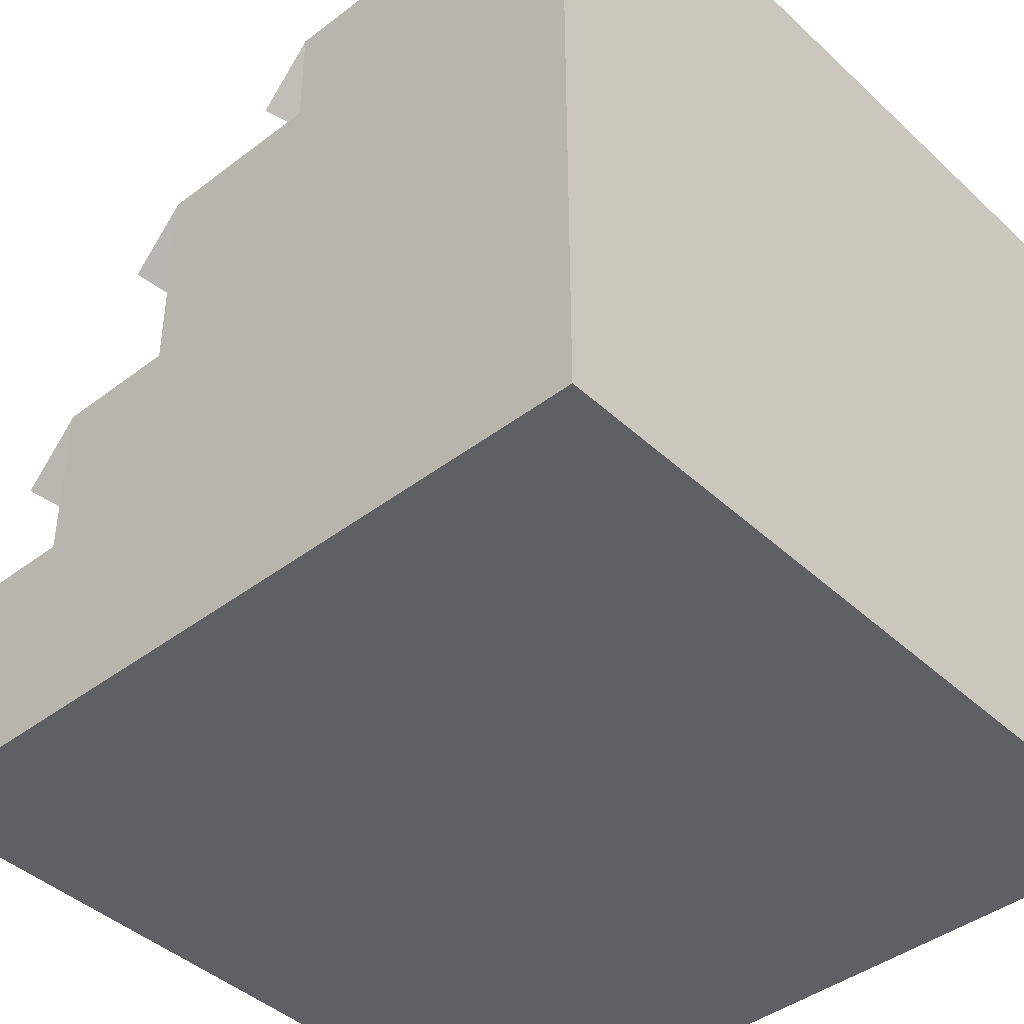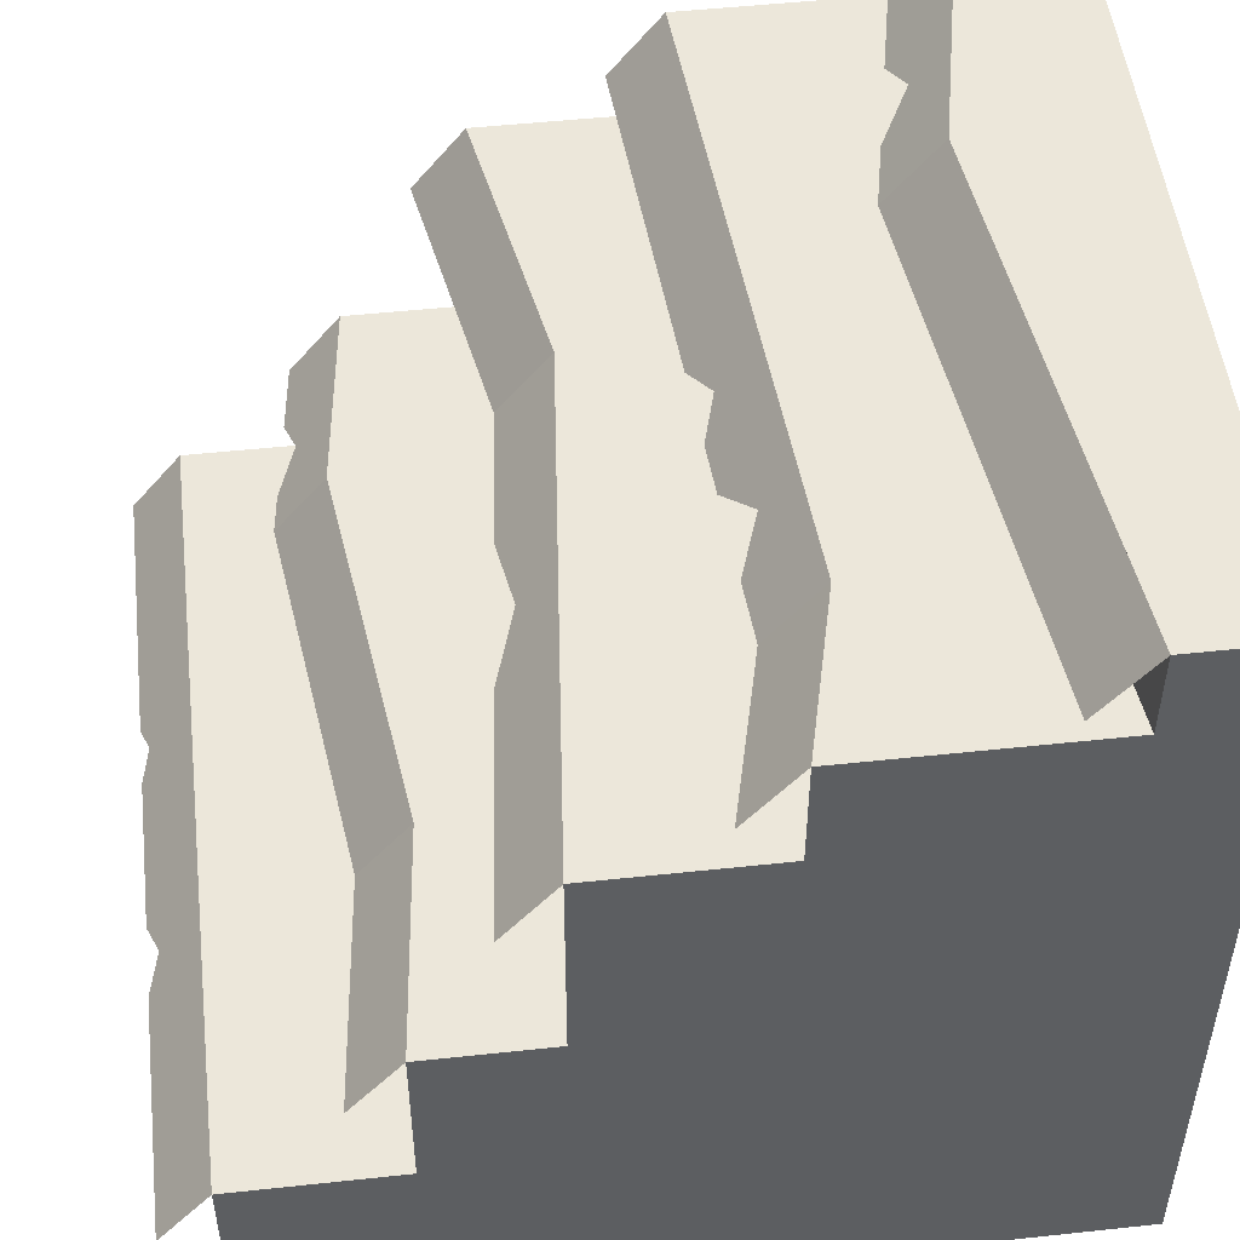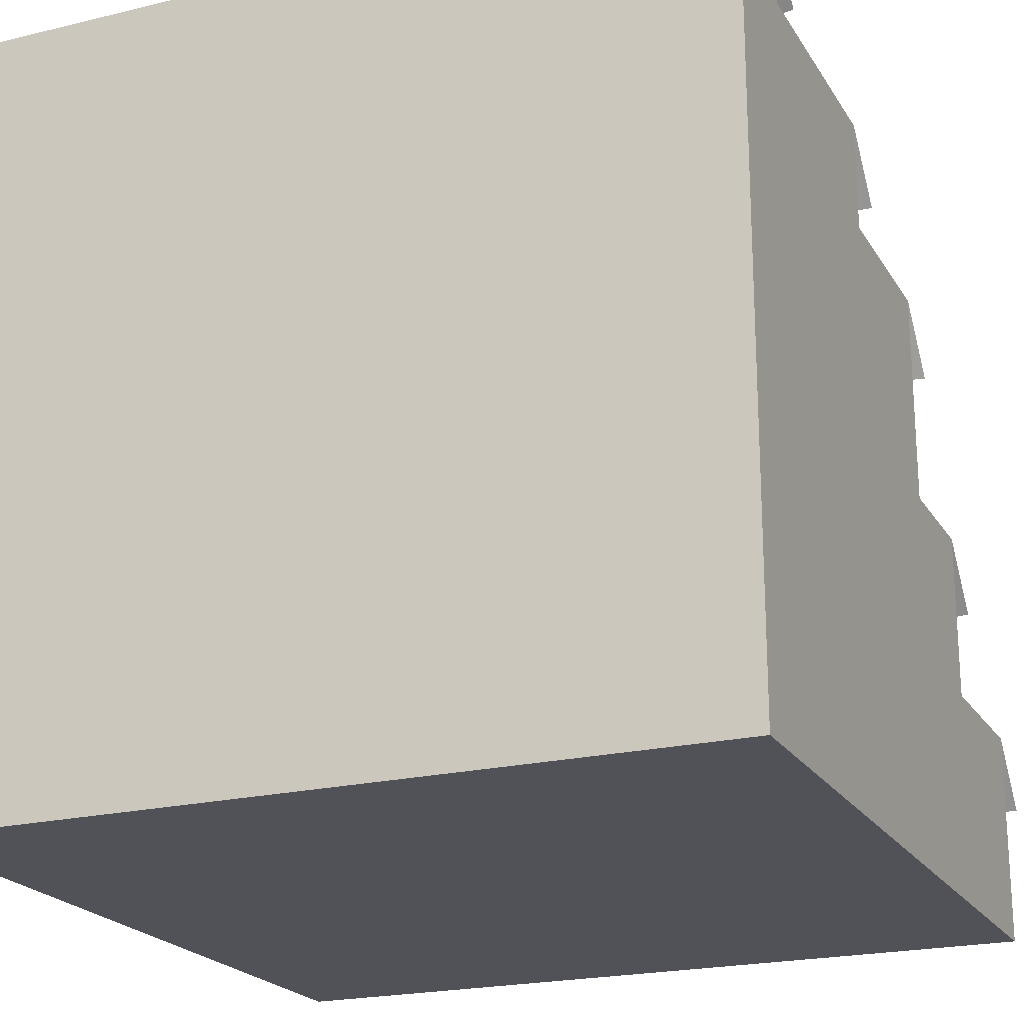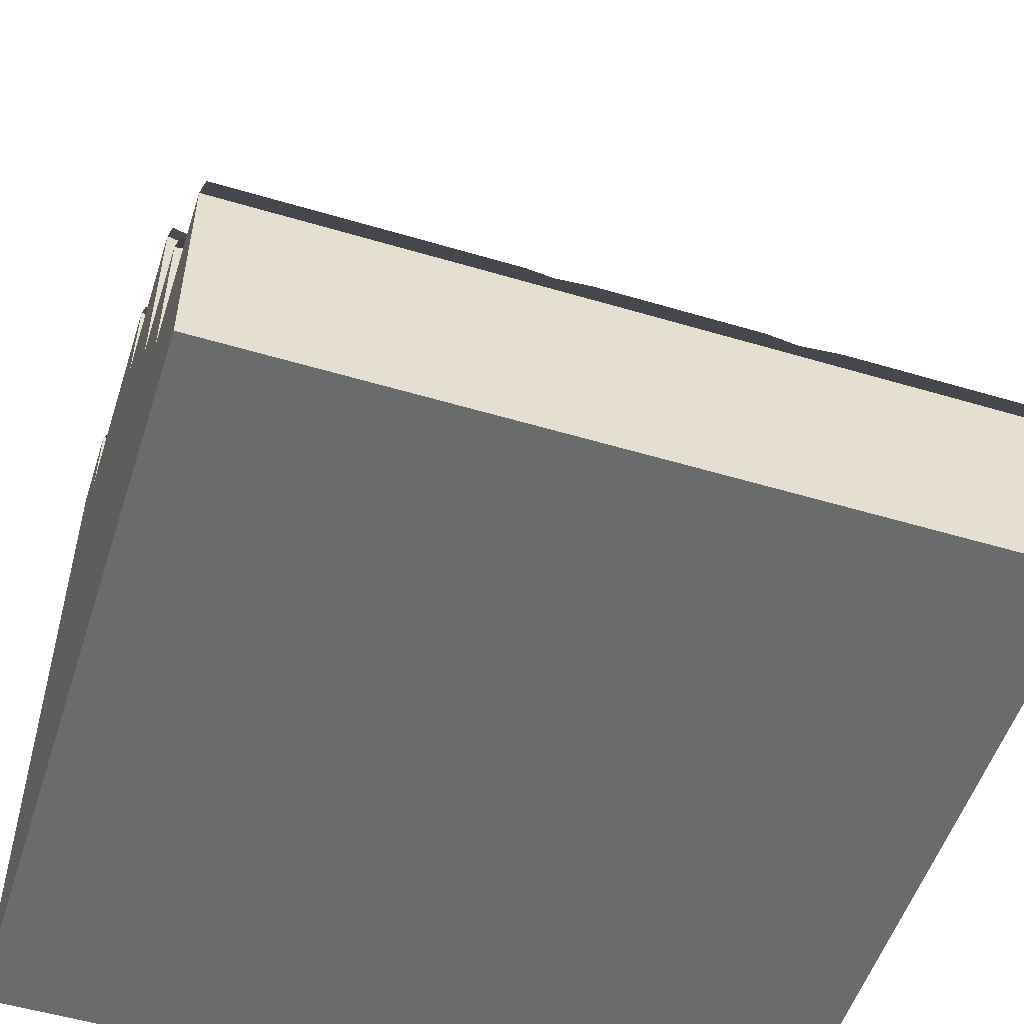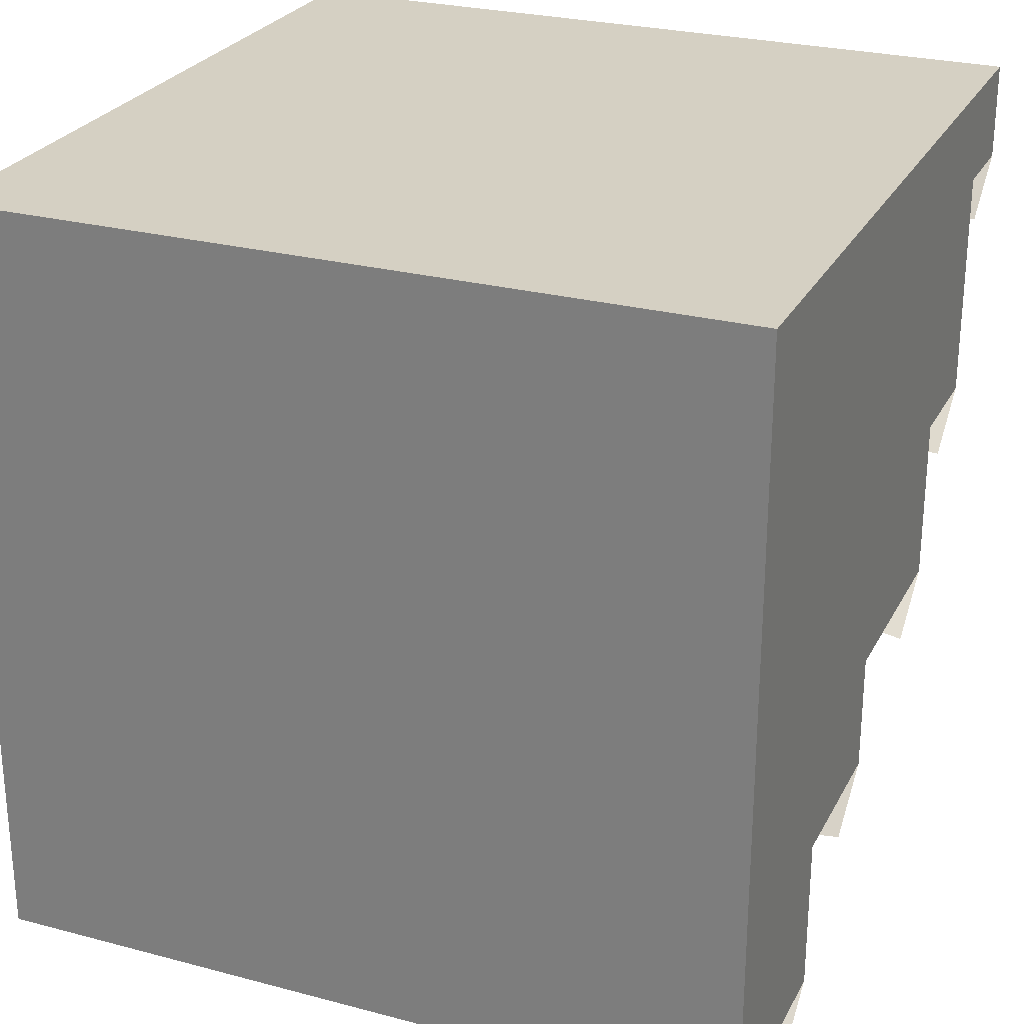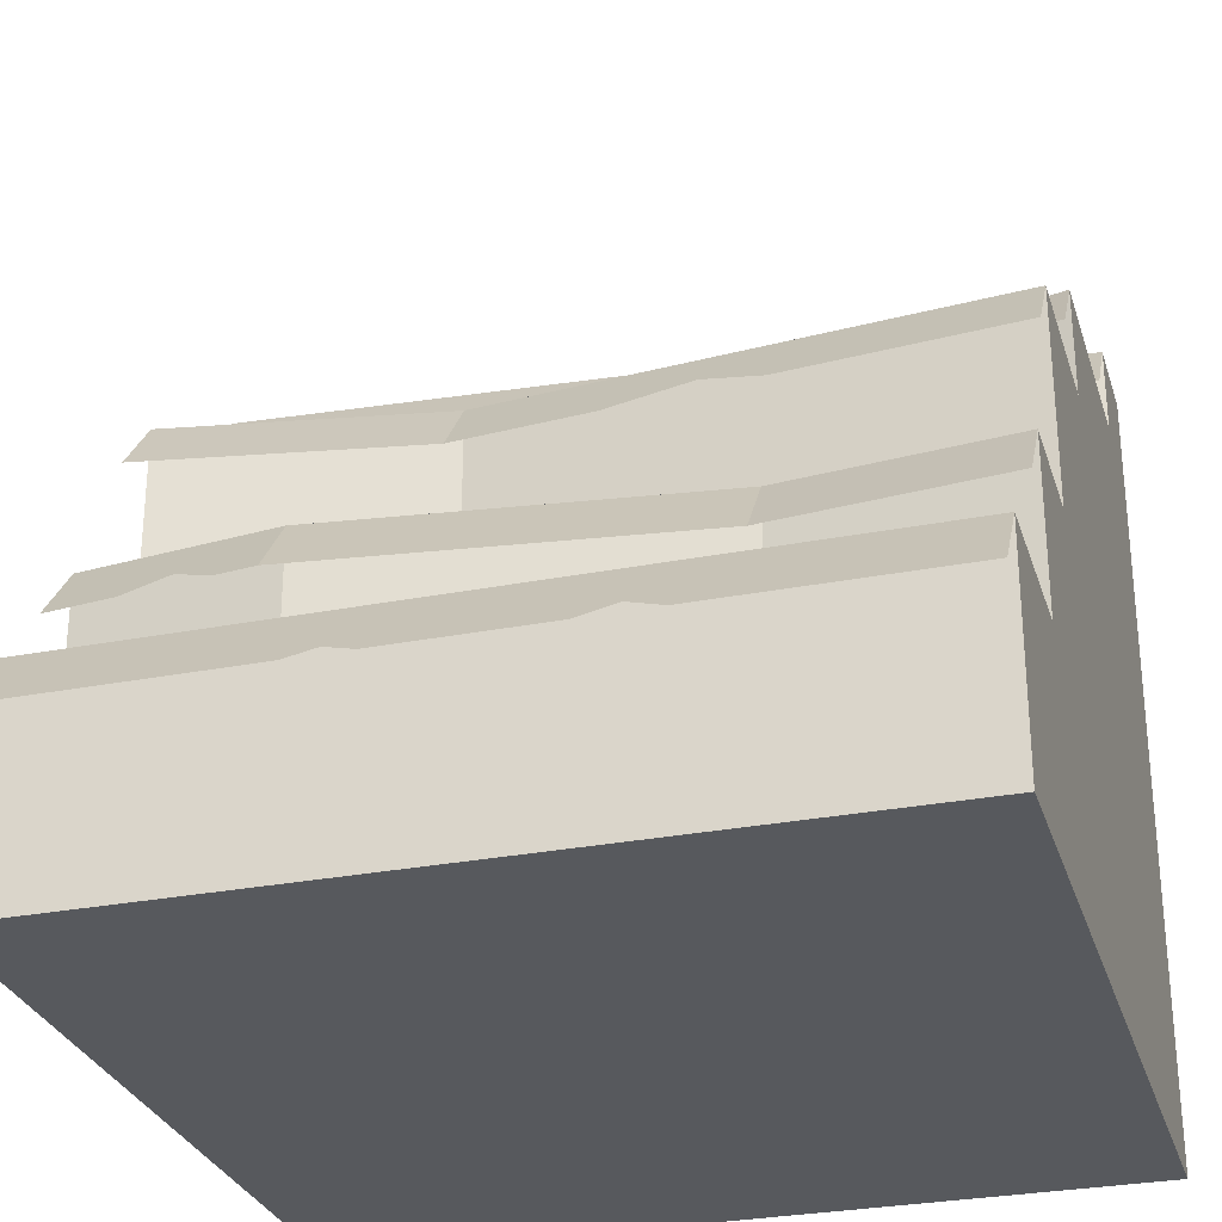
<metadata>
{"format":"obj","ext":"obj","renderer":"f3d","projection":"perspective","resolution":1024,"background":"white","views":[{"elev":-42.4,"azim":-47.7,"up":"+Y"},{"elev":50.6,"azim":-96.7,"up":"+Y"},{"elev":-21.4,"azim":23.3,"up":"+Y"},{"elev":-53.2,"azim":162.3,"up":"+Y"},{"elev":26.4,"azim":22.6,"up":"+Z"},{"elev":-29.2,"azim":-163.9,"up":"+Y"}]}
</metadata>
<code>
o cliffGrey_steps
v -1e-06 3.982 -8.601
v 2.786 4.8 -7.668
v 8.577 4.223 -8.585
v 8.058 3.982 -8.838
v 9.112 3.982 -8.709
v 10 3.982 -8.601
v 0 10 -2e-06
v 10 10 -3e-06
v 2.786 2.7 -7.668
v 10 6.682 -7.058
v 2.786 3.982 -8.312
v 7.545 3.982 -8.901
v 6.538 4.8 -5.814
v -1e-06 4.8 -6.414
v 10 4.8 -6.414
v 6.538 8.9 -1.94
v -0 8.9 -1.24
v 10 8.9 -4.25
v 10 8.9 -1.24
v 3.915 8.082 -4.511
v 5.044 8.318 -4.396
v 4.566 8.082 -4.552
v 3.385 8.425 -4.208
v 2.825 8.082 -4.442
v 5.55 8.082 -4.613
v 10 8.082 -4.893
v -0 9.182 -1.883
v -0 8.082 -4.893
v 2.044 8.9 -3.75
v 2.044 8.082 -4.393
v 6.538 9.182 -2.583
v 7.914 9.493 -2.06
v 7.385 9.182 -2.412
v 8.53 9.182 -2.18
v 10 9.182 -1.883
v 3.838 1.882 -10.64
v 6.191 2.022 -10.53
v 5.801 1.882 -10.64
v 3.398 2.068 -10.5
v 10 2.7 -10
v -1e-06 1.882 -10.64
v 2.952 1.882 -10.64
v 6.549 1.882 -10.64
v 10 1.882 -10.64
v -0 7.5 -4.25
v -1e-06 6.682 -7.058
v 3.71 6.96 -6.499
v 2.906 6.682 -6.791
v 6.538 7.5 -5.814
v 4.768 6.682 -6.62
v 6.538 6.682 -6.458
v 10 -0 -1e-06
v -1e-06 -1e-06 -10
v -1e-06 2.7 -7.957
v -1e-06 7.5 -6.414
v -1e-06 4.8 -7.957
v -1e-06 2.7 -10
v 10 7.5 -4.25
v 10 7.5 -6.414
v 0 -0 -0
v 10 -1e-06 -10
v -0 10 -1.24
v -0 8.9 -4.25
v 10 10 -1.24
v 6.538 10 -1.94
v 7.545 2.7 -8.257
v 10 4.8 -7.957
v 10 2.7 -7.957
v 7.545 4.8 -8.257
v 2.044 7.5 -3.75
f 7 65 62
f 65 7 8
f 65 8 64
f 54 40 57
f 40 54 9
f 40 9 66
f 40 66 68
f 13 56 14
f 56 13 2
f 2 13 69
f 69 13 15
f 69 15 67
f 16 63 17
f 63 16 29
f 29 16 18
f 18 16 19
f 36 37 38
f 37 36 39
f 40 37 39
f 39 57 40
f 39 41 57
f 41 39 42
f 40 43 37
f 43 40 44
f 45 49 55
f 49 45 70
f 49 70 58
f 49 58 59
f 1 2 11
f 2 1 56
f 12 3 4
f 3 12 69
f 3 69 67
f 67 5 3
f 5 67 6
f 51 59 10
f 59 51 49
f 11 69 12
f 69 11 2
f 20 21 22
f 21 20 23
f 18 21 23
f 23 29 18
f 23 30 29
f 30 23 24
f 18 25 21
f 25 18 26
f 27 65 31
f 65 27 62
f 28 29 30
f 29 28 63
f 31 32 33
f 32 31 65
f 32 65 64
f 64 34 32
f 34 64 35
f 46 47 48
f 47 46 55
f 47 55 49
f 49 50 47
f 50 49 51
f 8 60 52
f 60 8 7
f 57 61 53
f 61 57 40
f 62 60 7
f 60 62 17
f 60 17 53
f 53 17 45
f 45 17 63
f 53 45 54
f 54 45 14
f 14 45 55
f 54 14 56
f 53 54 57
f 61 8 52
f 8 61 19
f 19 61 58
f 58 61 68
f 58 68 15
f 68 61 40
f 67 15 68
f 59 58 15
f 18 19 58
f 64 8 19
f 53 52 60
f 52 53 61
f 29 45 63
f 9 69 66
f 69 9 2
f 17 65 16
f 65 17 62
f 45 29 70
f 16 64 19
f 64 16 65
f 13 59 15
f 59 13 49
f 66 67 68
f 67 66 69
f 14 49 13
f 49 14 55
f 54 2 9
f 2 54 56
f 70 18 58
f 18 70 29

</code>
